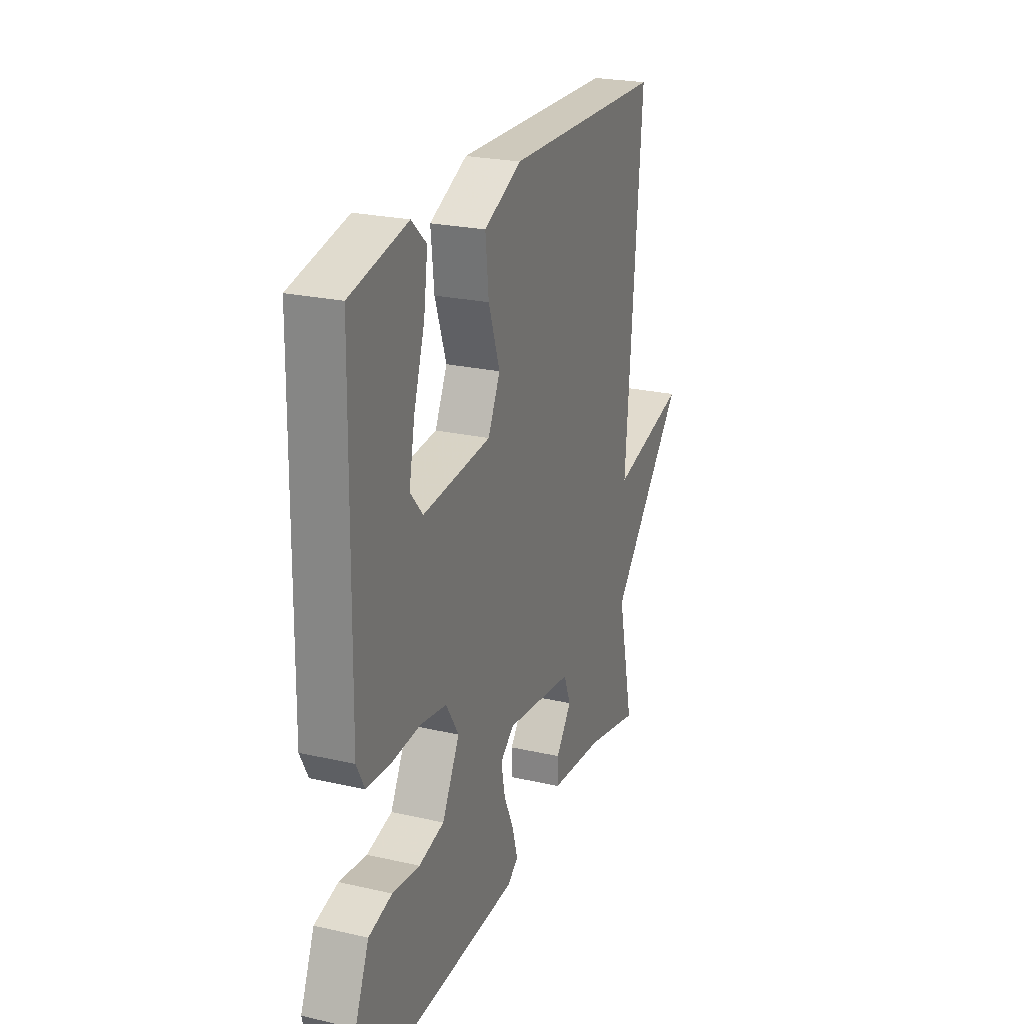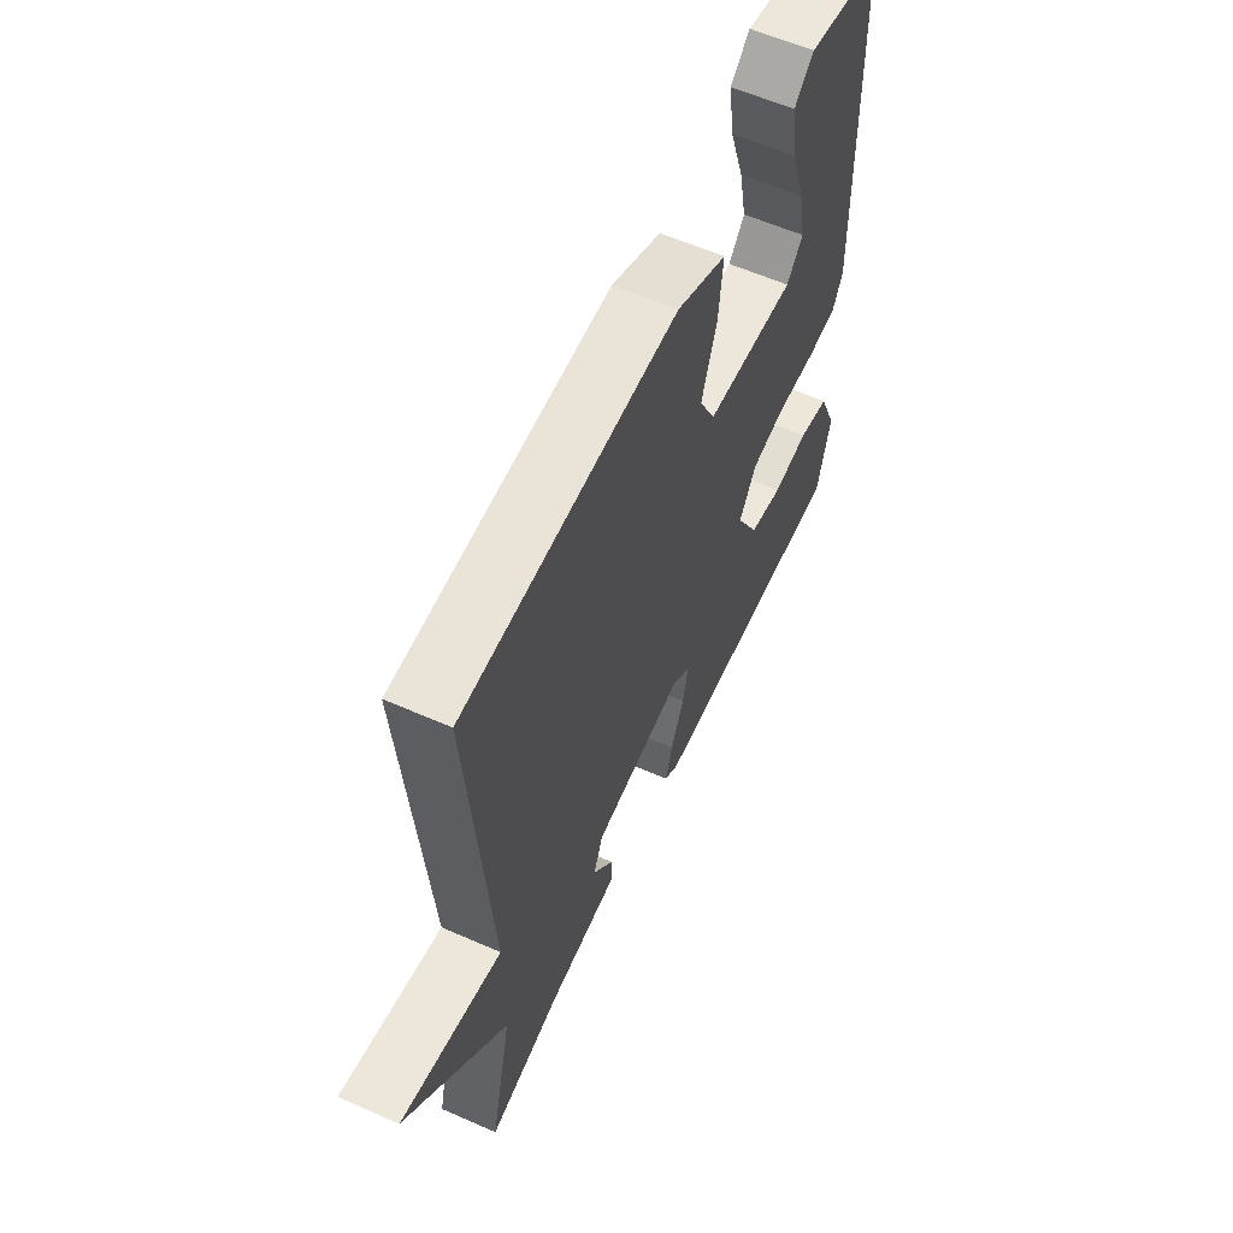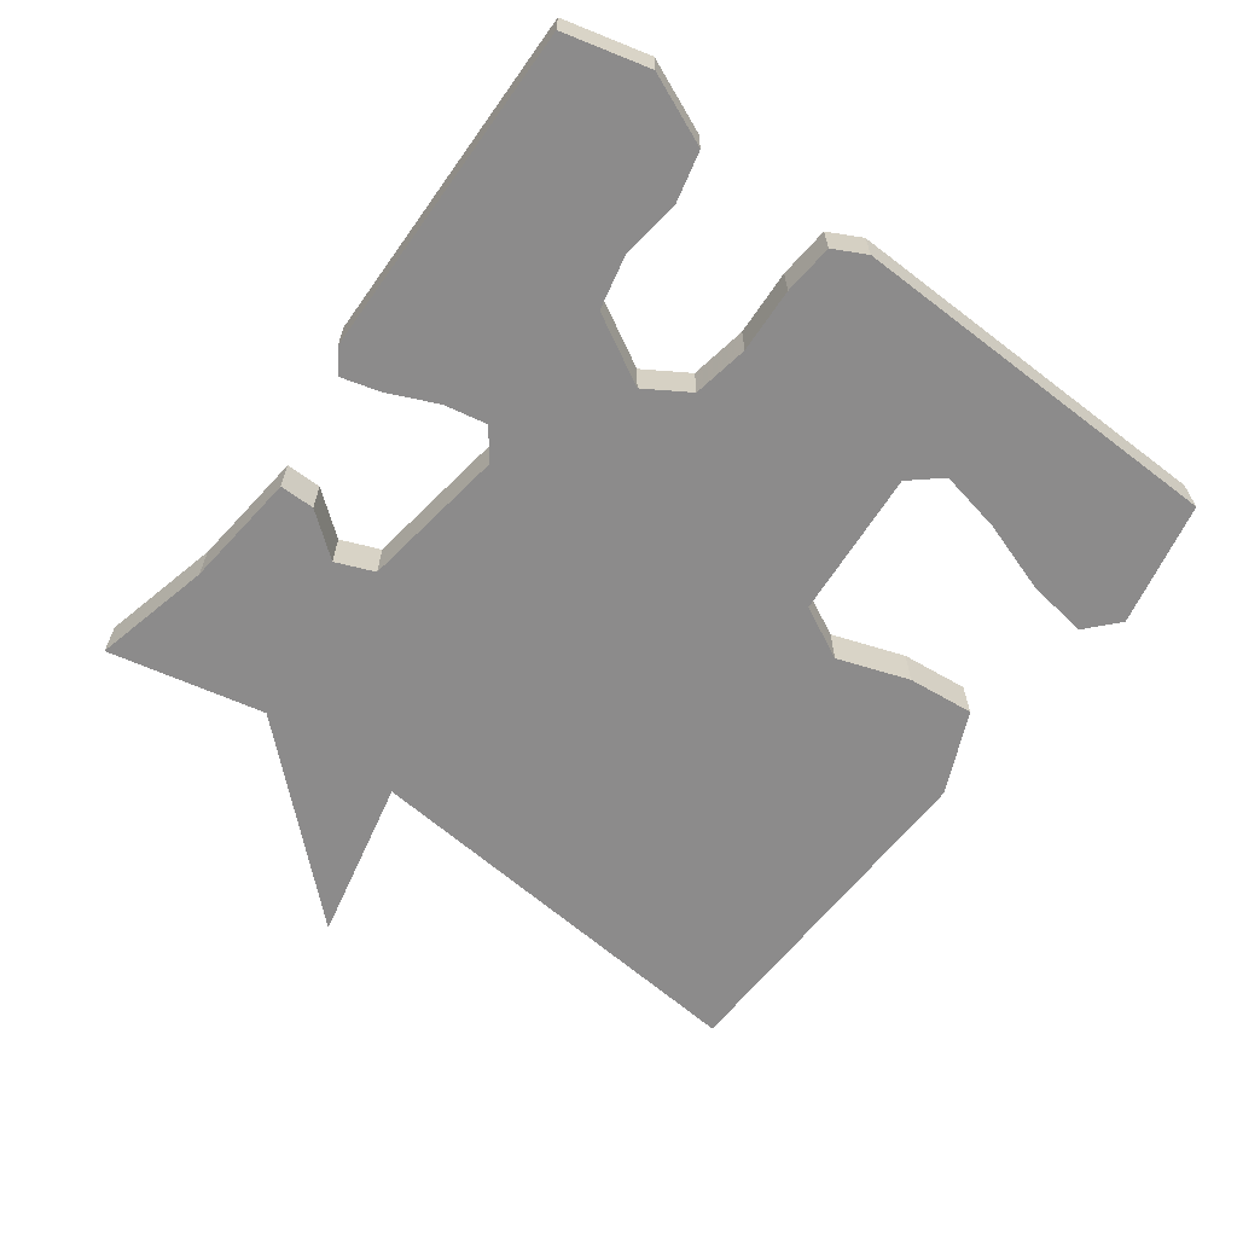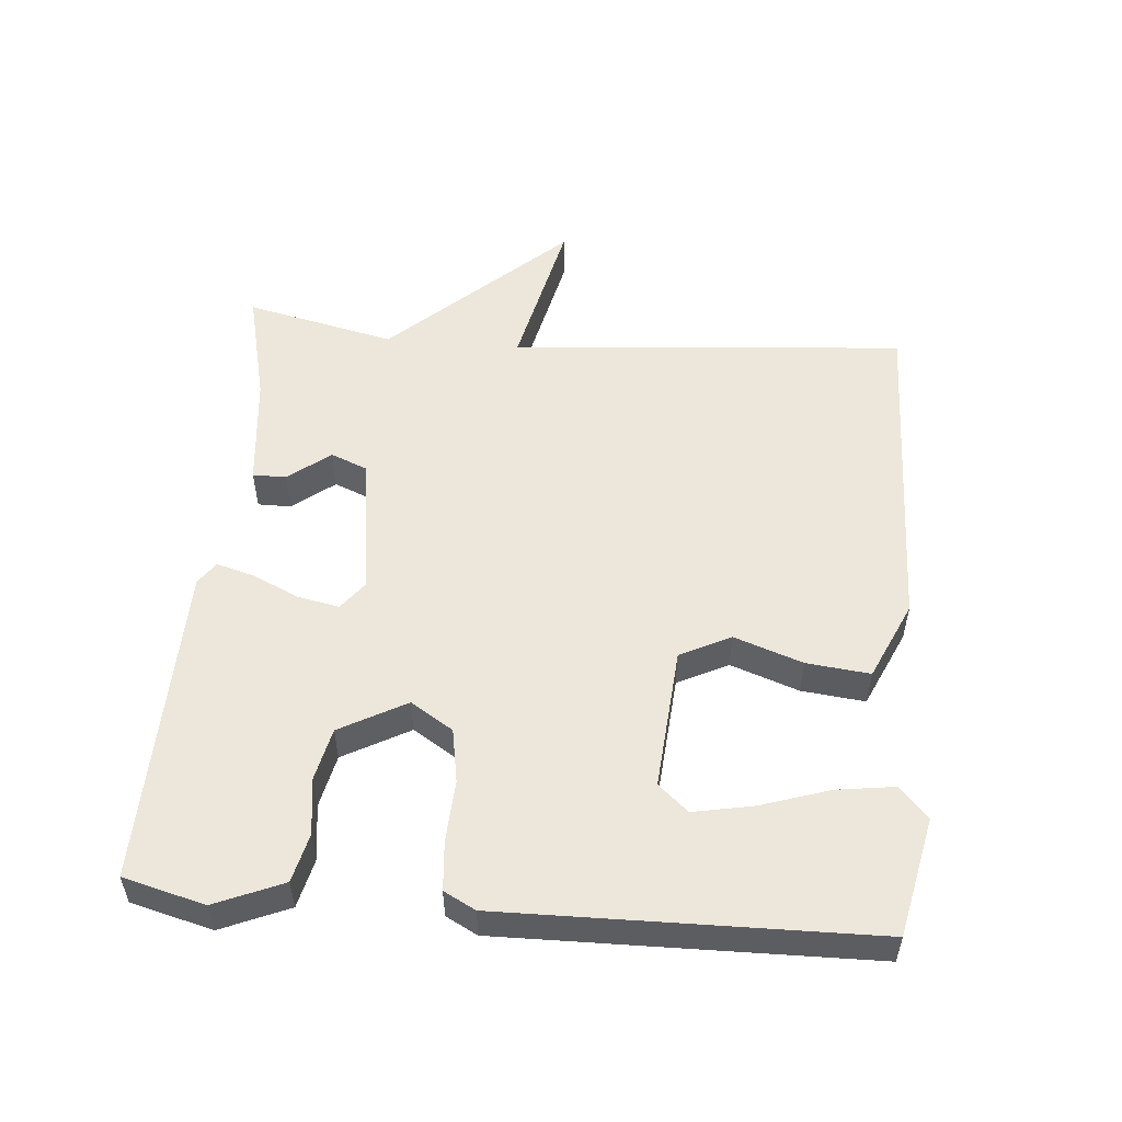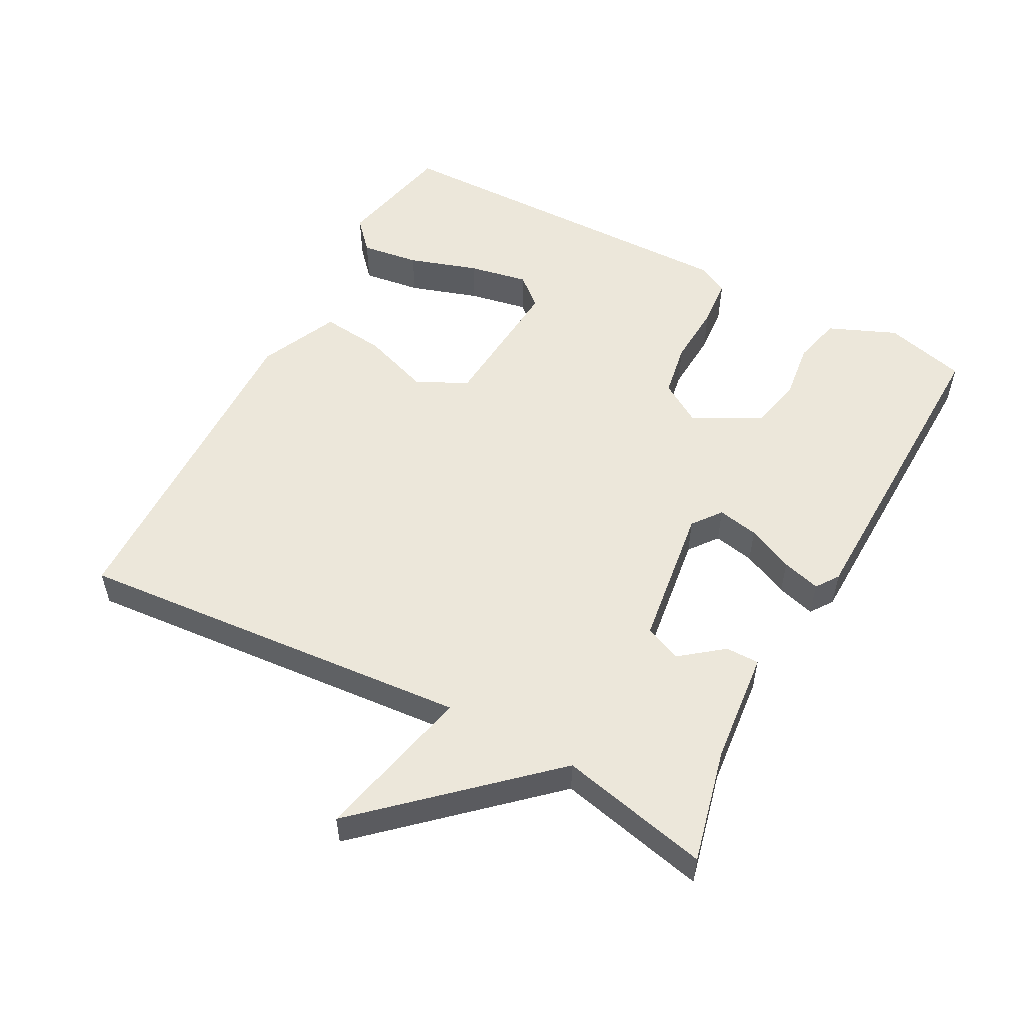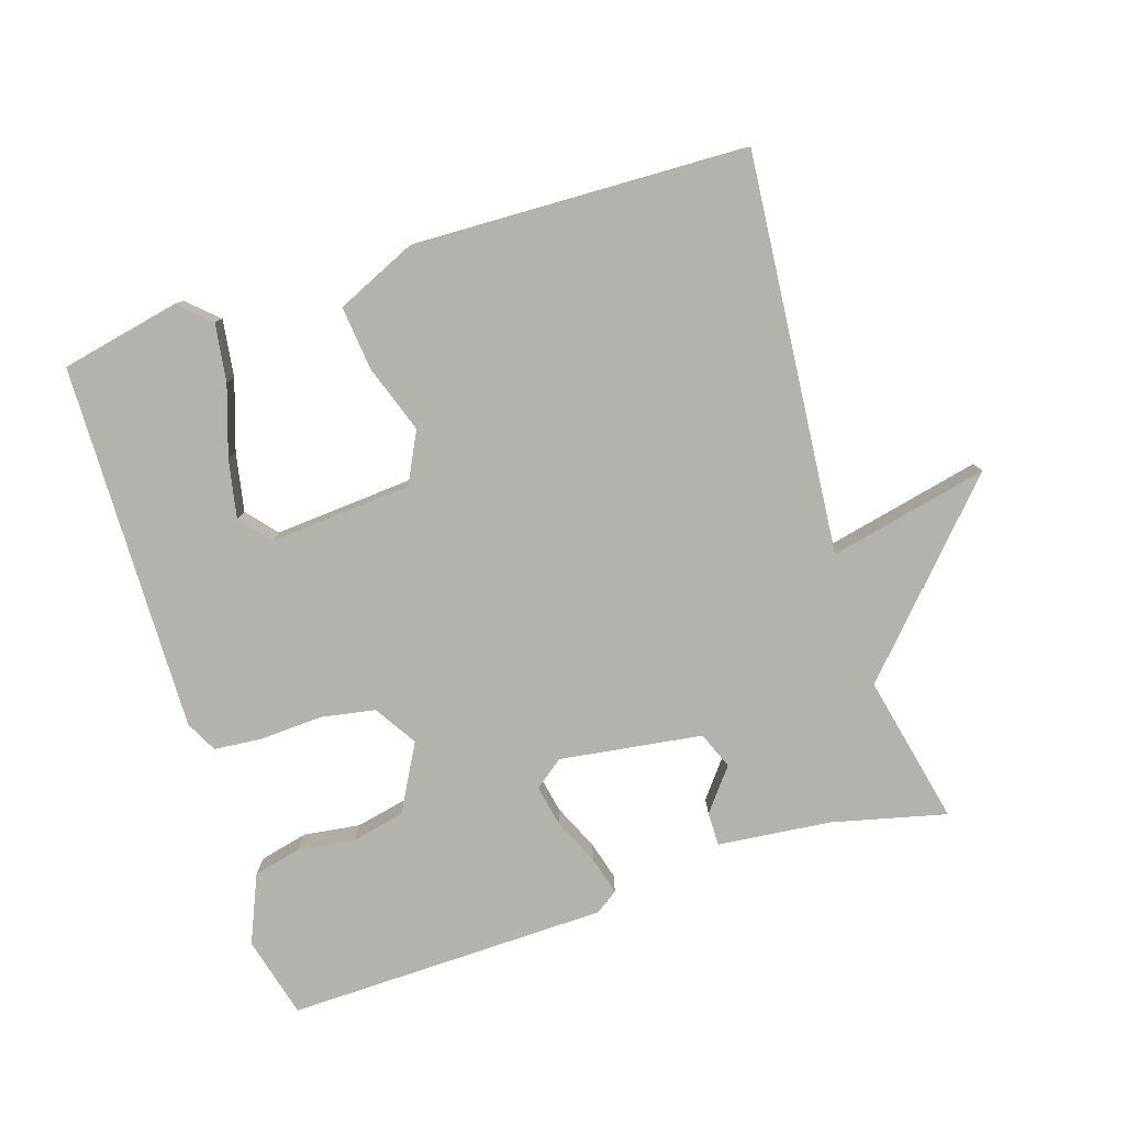
<metadata>
{"format":"obj","ext":"obj","renderer":"f3d","projection":"perspective","resolution":1024,"background":"white","views":[{"elev":24.0,"azim":-69.3,"up":"+Z"},{"elev":59.2,"azim":114.4,"up":"+Z"},{"elev":-64.0,"azim":-126.7,"up":"+Y"},{"elev":53.5,"azim":-85.1,"up":"+Y"},{"elev":53.9,"azim":118.3,"up":"+Y"},{"elev":-79.4,"azim":17.6,"up":"+Y"}]}
</metadata>
<code>
v 0.5 0.07 -0.5
v 0.333 0.07 -0.46
v 0.168 0.07 -0.443
v 0.168 0.07 -0.394
v 0.216 0.07 -0.333
v 0.194 0.07 -0.279
v -0.014 0.07 -0.25
v -0.056 0.07 -0.282
v -0.044 0.07 -0.342
v -0.013 0.07 -0.41
v 0.003 0.07 -0.466
v -0.03 0.07 -0.489
v -0.5 0.07 -0.5
v -0.531 0.07 -0.381
v -0.489 0.07 -0.282
v -0.418 0.07 -0.265
v -0.335 0.07 -0.276
v -0.258 0.07 -0.259
v -0.205 0.07 -0.162
v -0.244 0.07 -0.1
v -0.323 0.07 -0.086
v -0.414 0.07 -0.091
v -0.485 0.07 -0.085
v -0.509 0.07 -0.039
v -0.5 0.07 0.5
v -0.326 0.07 0.537
v -0.281 0.07 0.496
v -0.293 0.07 0.411
v -0.326 0.07 0.31
v -0.343 0.07 0.223
v -0.305 0.07 0.179
v -0.097 0.07 0.195
v -0.06 0.07 0.269
v -0.095 0.07 0.369
v -0.105 0.07 0.462
v 0.01 0.07 0.514
v 0.5 0.07 0.5
v 0.451 0.07 -0.081
v 0.683 0.07 -0.029
v 0.451 0.07 -0.281
v 0.5 0 -0.5
v 0.333 0 -0.46
v 0.168 0 -0.443
v 0.168 0 -0.394
v 0.216 0 -0.333
v 0.194 0 -0.279
v -0.014 0 -0.25
v -0.056 0 -0.282
v -0.044 0 -0.342
v -0.013 0 -0.41
v 0.003 0 -0.466
v -0.03 0 -0.489
v -0.5 0 -0.5
v -0.531 0 -0.381
v -0.489 0 -0.282
v -0.418 0 -0.265
v -0.335 0 -0.276
v -0.258 0 -0.259
v -0.205 0 -0.162
v -0.244 0 -0.1
v -0.323 0 -0.086
v -0.414 0 -0.091
v -0.485 0 -0.085
v -0.509 0 -0.039
v -0.5 0 0.5
v -0.326 0 0.537
v -0.281 0 0.496
v -0.293 0 0.411
v -0.326 0 0.31
v -0.343 0 0.223
v -0.305 0 0.179
v -0.097 0 0.195
v -0.06 0 0.269
v -0.095 0 0.369
v -0.105 0 0.462
v 0.01 0 0.514
v 0.5 0 0.5
v 0.451 0 -0.081
v 0.683 0 -0.029
v 0.451 0 -0.281
f 38 39 40
f 36 37 38
f 35 36 38
f 34 35 38
f 33 34 38
f 32 33 38 40
f 31 32 40 1
f 27 28 29
f 26 27 29
f 25 26 29
f 24 25 29
f 23 24 29
f 23 29 30
f 23 30 31
f 22 23 31
f 21 22 31
f 15 16 17
f 14 15 17
f 13 14 17
f 12 13 17
f 11 12 17
f 10 11 17
f 9 10 17
f 8 9 17 18
f 7 8 18 19
f 2 3 4 5
f 2 5 6
f 1 2 6
f 31 1 6
f 20 21 31
f 19 20 31
f 7 19 31
f 6 7 31
f 80 79 78
f 78 77 76
f 78 76 75
f 78 75 74
f 78 74 73
f 80 78 73 72
f 41 80 72 71
f 69 68 67
f 69 67 66
f 69 66 65
f 69 65 64
f 69 64 63
f 70 69 63
f 71 70 63
f 71 63 62
f 71 62 61
f 57 56 55
f 57 55 54
f 57 54 53
f 57 53 52
f 57 52 51
f 57 51 50
f 57 50 49
f 58 57 49 48
f 59 58 48 47
f 45 44 43 42
f 46 45 42
f 46 42 41
f 46 41 71
f 71 61 60
f 71 60 59
f 71 59 47
f 71 47 46
f 1 41 42 2
f 2 42 43 3
f 3 43 44 4
f 4 44 45 5
f 5 45 46 6
f 6 46 47 7
f 7 47 48 8
f 8 48 49 9
f 9 49 50 10
f 10 50 51 11
f 11 51 52 12
f 12 52 53 13
f 13 53 54 14
f 14 54 55 15
f 15 55 56 16
f 16 56 57 17
f 17 57 58 18
f 18 58 59 19
f 19 59 60 20
f 20 60 61 21
f 21 61 62 22
f 22 62 63 23
f 23 63 64 24
f 24 64 65 25
f 25 65 66 26
f 26 66 67 27
f 27 67 68 28
f 28 68 69 29
f 29 69 70 30
f 30 70 71 31
f 31 71 72 32
f 32 72 73 33
f 33 73 74 34
f 34 74 75 35
f 35 75 76 36
f 36 76 77 37
f 37 77 78 38
f 38 78 79 39
f 39 79 80 40
f 40 80 41 1

</code>
